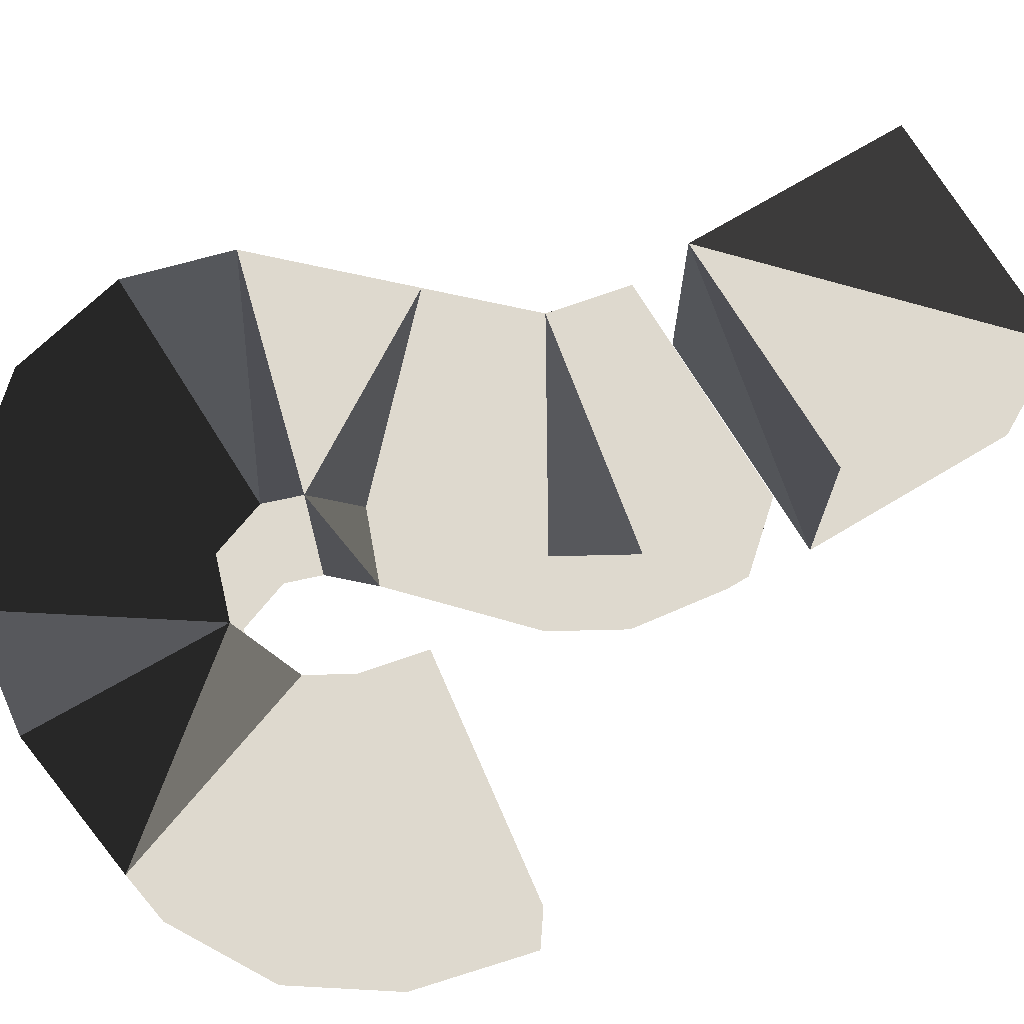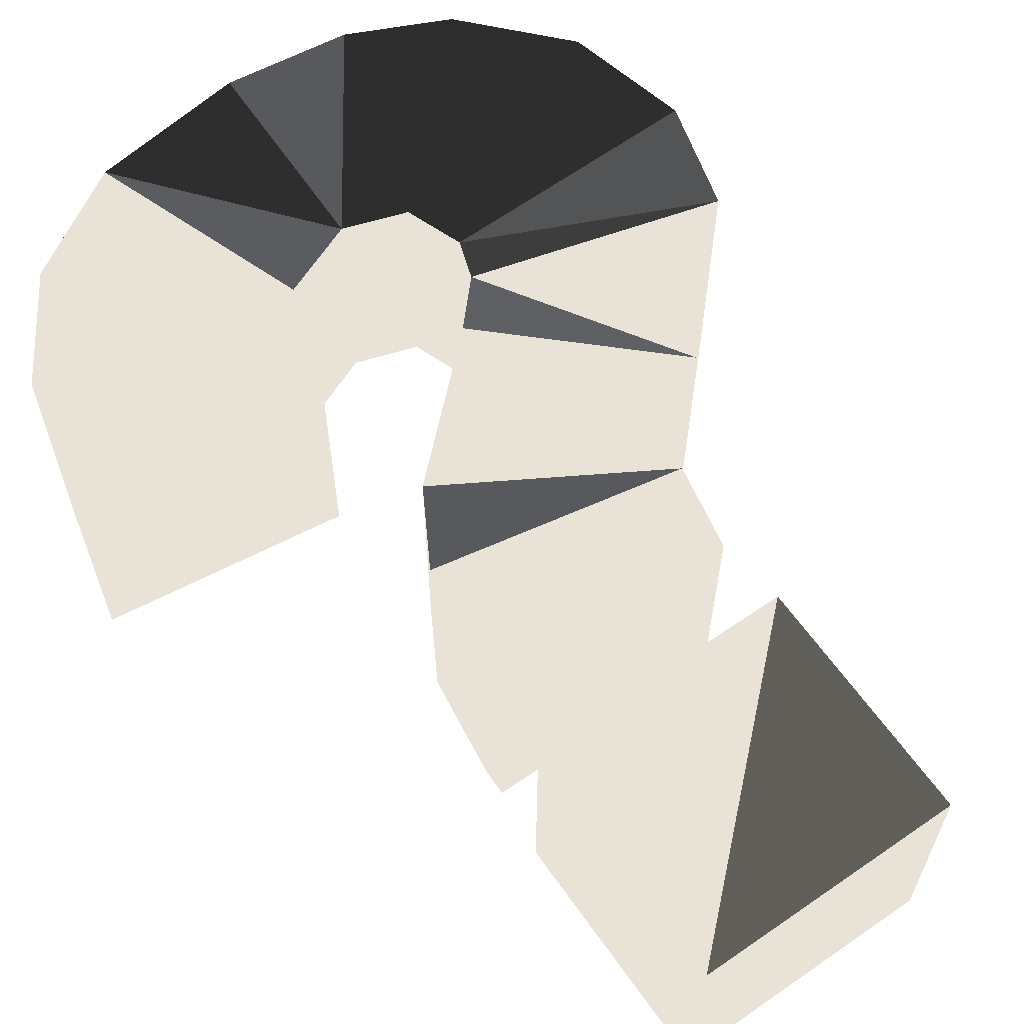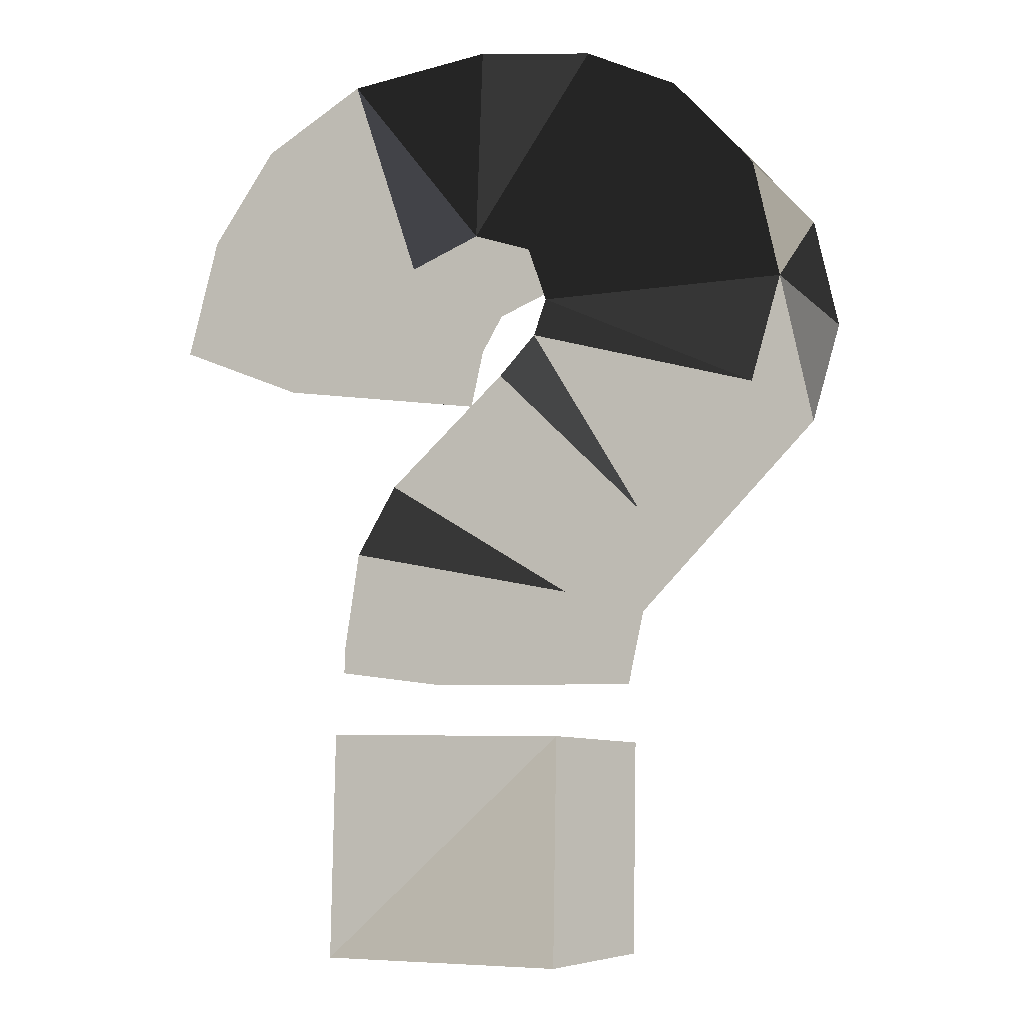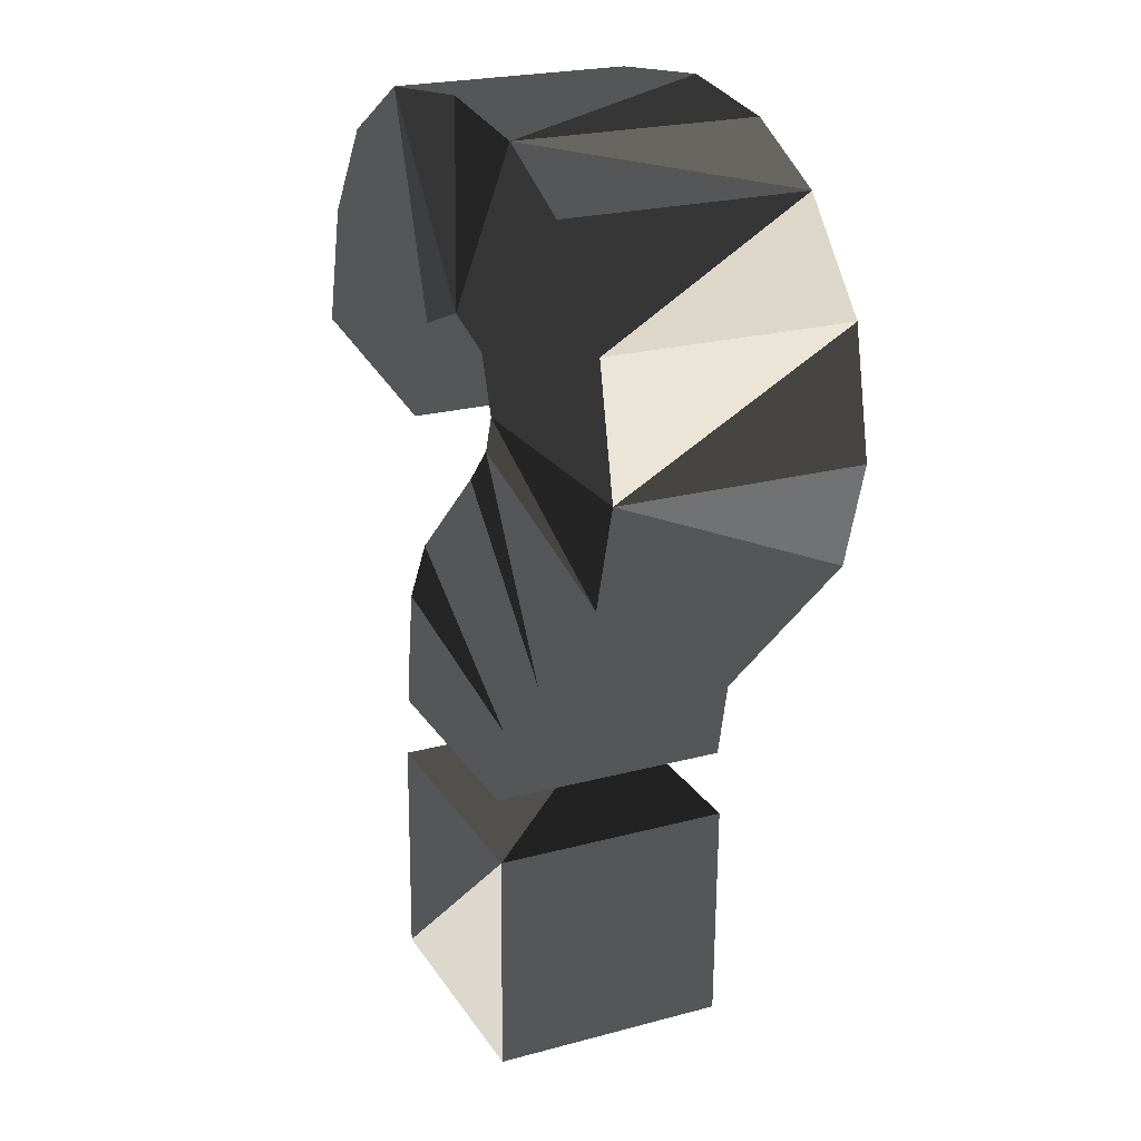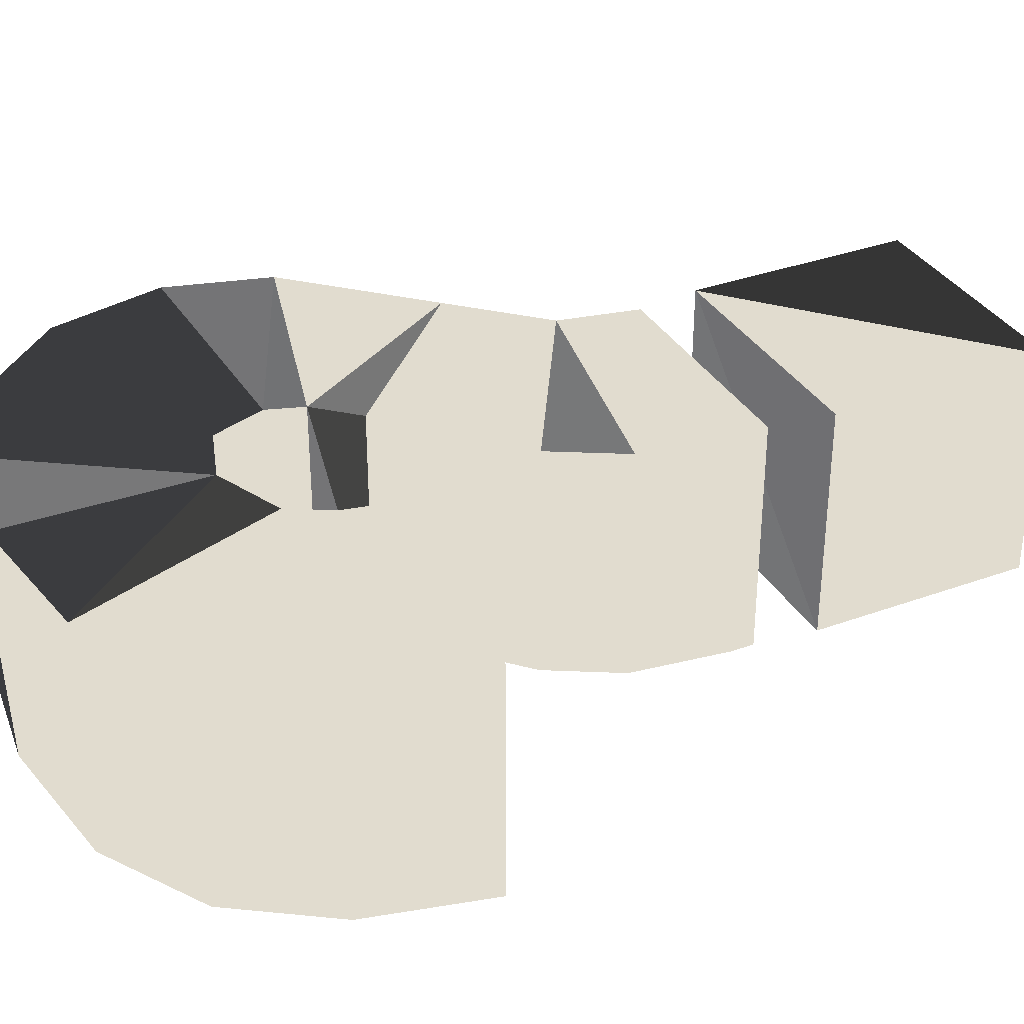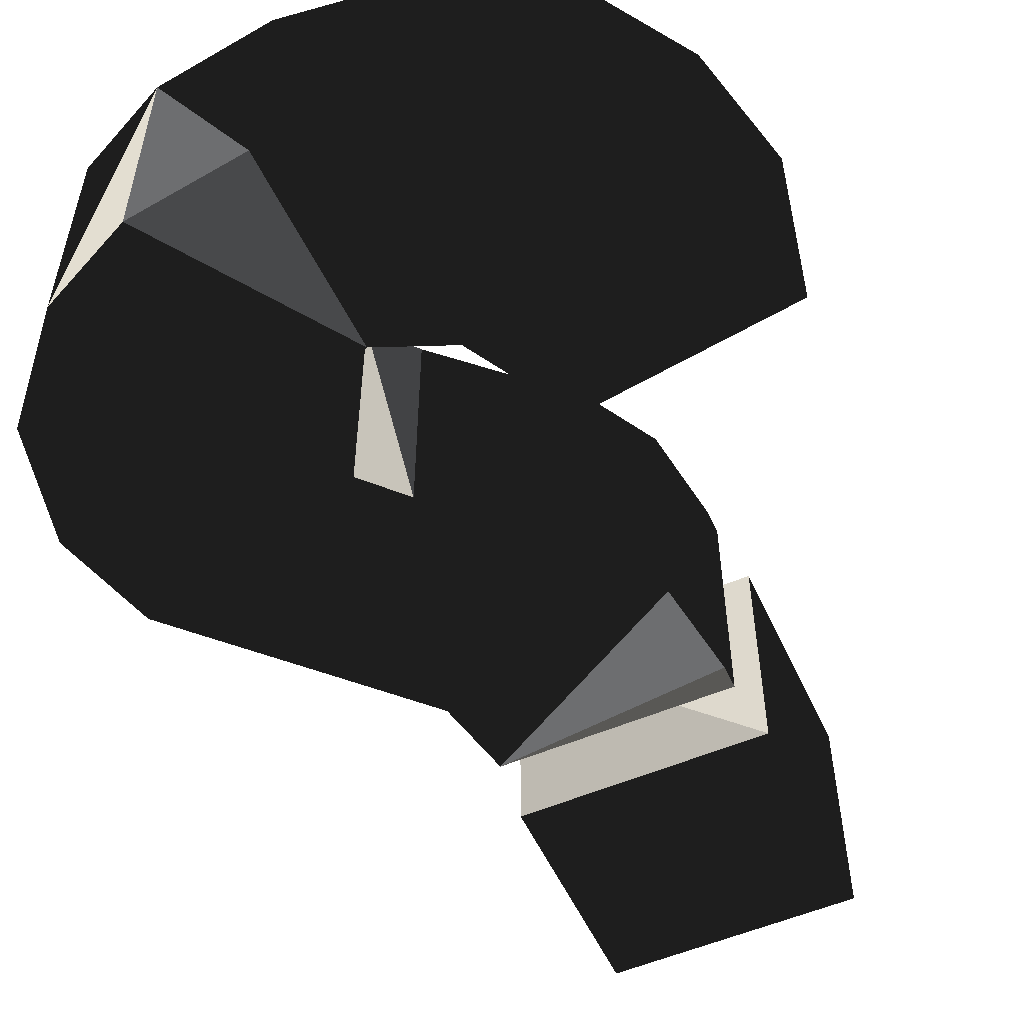
<metadata>
{"format":"obj","ext":"obj","renderer":"f3d","projection":"perspective","resolution":1024,"background":"white","views":[{"elev":71.6,"azim":-121.9,"up":"+Z"},{"elev":62.5,"azim":-36.0,"up":"+Z"},{"elev":-7.9,"azim":22.8,"up":"+Y"},{"elev":22.6,"azim":65.1,"up":"+Y"},{"elev":34.2,"azim":-117.3,"up":"+Z"},{"elev":-54.3,"azim":-156.6,"up":"+Z"}]}
</metadata>
<code>
v 0.209 4.649 0
v 1.214 4.304 4
v 1.214 4.304 0
v 0.209 4.649 4
v 5.297 5.392 -0.001
v 1.64 -8.03 4
v 1.707 -4.178 4
v -2.468 -4.105 4
v -2.535 -7.957 4
v 5.297 5.392 4
v 3.923 6.956 0
v 3.923 6.956 4
v 2.346 7.717 0
v 2.346 7.717 4
v 0.329 7.996 0
v 0.329 7.996 4
v 5.216 1.653 -0.001
v 5.216 1.653 4
v 5.729 3.404 -0.001
v 5.729 3.404 4
v 0.678 2.097 0
v 0.678 2.097 4
v 1.313 2.765 0
v 1.313 2.765 4
v -2.054 -0.93 0
v 1.583 -3.092 -0.001
v 1.532 3.381 4
v -2.308 -2.616 -0
v -2.316 -3.024 0
v -1.361 0.244 4
v 1.707 -4.178 -0.001
v -2.468 -4.105 0
v -1.005 4.166 4
v -1.408 3.481 4
v 1.64 -8.03 -0.001
v -2.535 -7.957 -0
v -1.646 2.417 4
v -2.179 7.689 4
v -3.958 6.67 4
v -5.08 5.065 4
v -5.617 3.001 4
v 3.21 -0.383 -0.001
v 3.21 -0.383 4
v 1.878 -1.739 4
v 1.878 -1.739 -0.001
v -2.308 -2.616 4
v -2.316 -3.024 4
v 1.583 -3.092 4
v -2.054 -0.93 4
v -1.361 0.244 -0
v 1.532 3.381 -0
v -5.617 3.001 0
v -1.646 2.417 0
v -1.005 4.166 0
v -1.408 3.481 0
v -5.08 5.065 0
v -3.958 6.67 0
v -2.179 7.689 0
f 8 9 7
f 6 7 9
f 5 10 20
f 5 11 10
f 12 10 11
f 15 13 1
f 11 13 14
f 11 14 12
f 11 5 3
f 14 13 15
f 16 14 15
f 3 1 13
f 11 3 13
f 3 2 1
f 1 2 4
f 17 19 20
f 17 20 18
f 20 19 5
f 23 21 24
f 24 21 22
f 2 12 14
f 12 2 10
f 2 14 4
f 38 4 16
f 16 4 14
f 22 43 24
f 28 26 29
f 28 25 26
f 27 10 2
f 20 10 27
f 24 18 27
f 20 27 18
f 49 44 30
f 38 33 4
f 8 7 32
f 31 32 7
f 38 39 33
f 32 31 36
f 35 36 31
f 39 40 33
f 34 33 40
f 40 41 34
f 37 34 41
f 18 24 43
f 44 43 22
f 26 45 44
f 26 44 48
f 46 47 48
f 22 30 44
f 44 49 48
f 46 48 49
f 50 25 30
f 24 27 23
f 45 50 21
f 51 23 27
f 45 25 50
f 52 53 37
f 52 37 41
f 54 1 33
f 4 33 1
f 54 58 1
f 55 54 33
f 55 33 34
f 55 56 54
f 53 55 34
f 53 34 37
f 56 55 52
f 57 54 56
f 58 54 57
f 15 1 58
f 53 52 55
f 8 32 36
f 8 36 9
f 36 35 6
f 36 6 9
f 2 3 51
f 17 18 42
f 43 42 18
f 51 27 2
f 45 42 43
f 45 43 44
f 23 51 17
f 21 42 45
f 17 42 23
f 25 45 26
f 35 31 7
f 35 7 6
f 21 23 42
f 19 17 51
f 3 5 51
f 49 30 25
f 19 51 5
f 25 28 46
f 25 46 49
f 38 16 15
f 28 29 47
f 28 47 46
f 38 15 58
f 48 47 29
f 48 29 26
f 58 57 39
f 58 39 38
f 57 56 40
f 57 40 39
f 56 52 41
f 56 41 40
f 30 22 50
f 21 50 22

</code>
